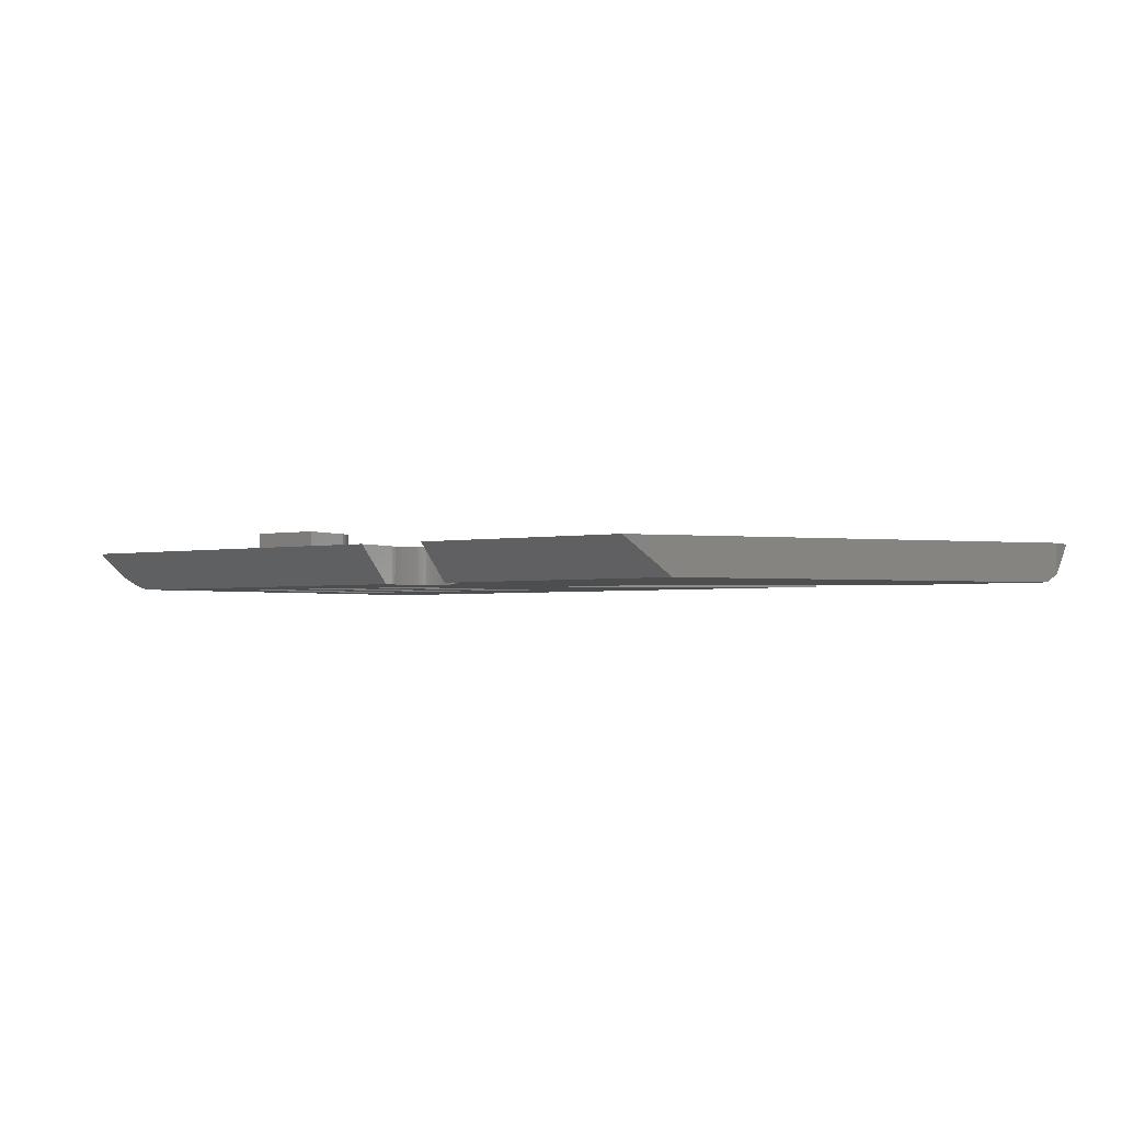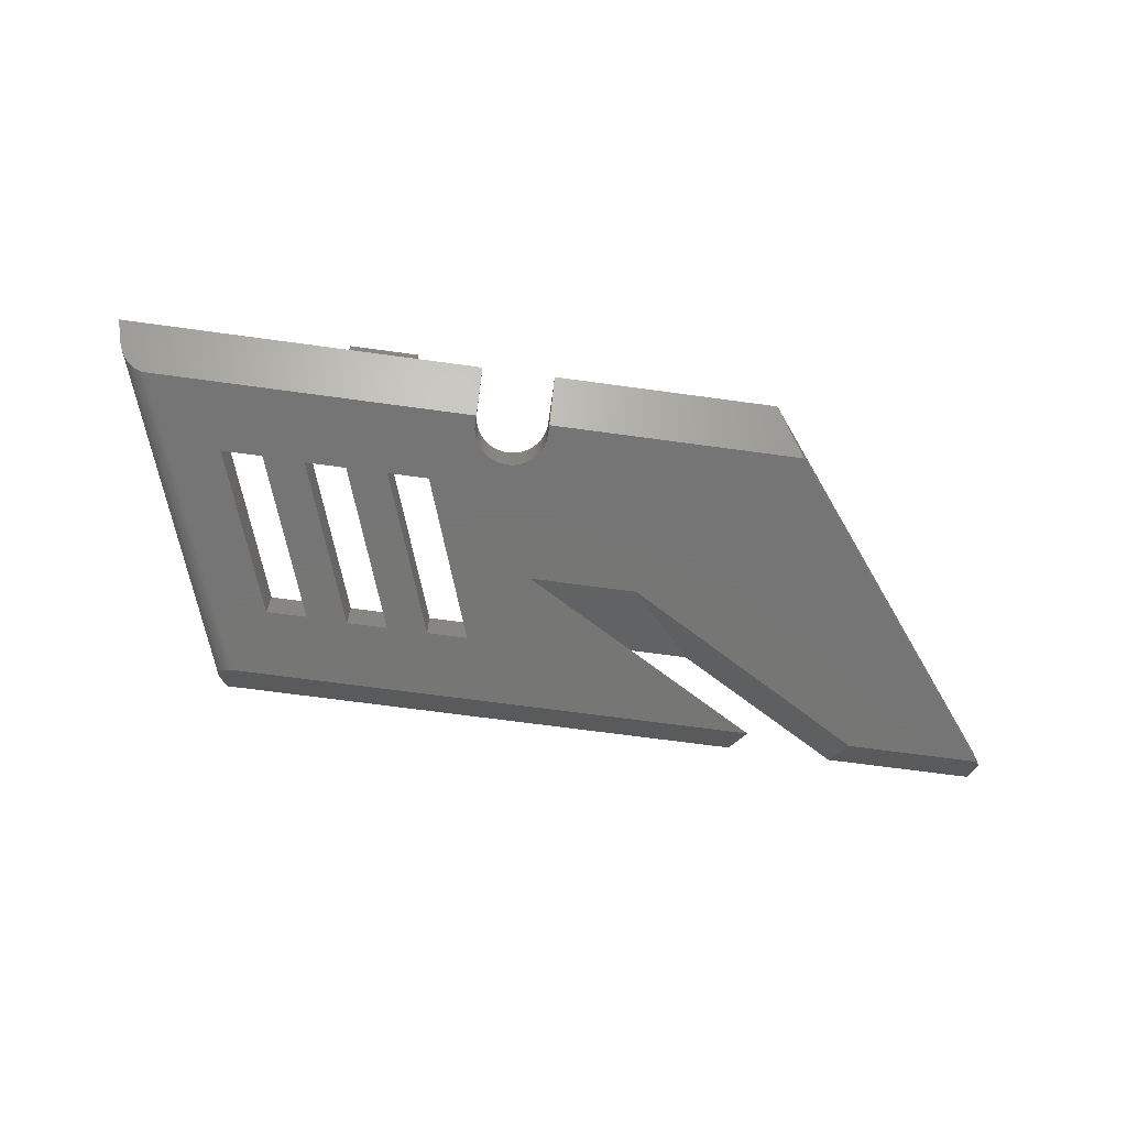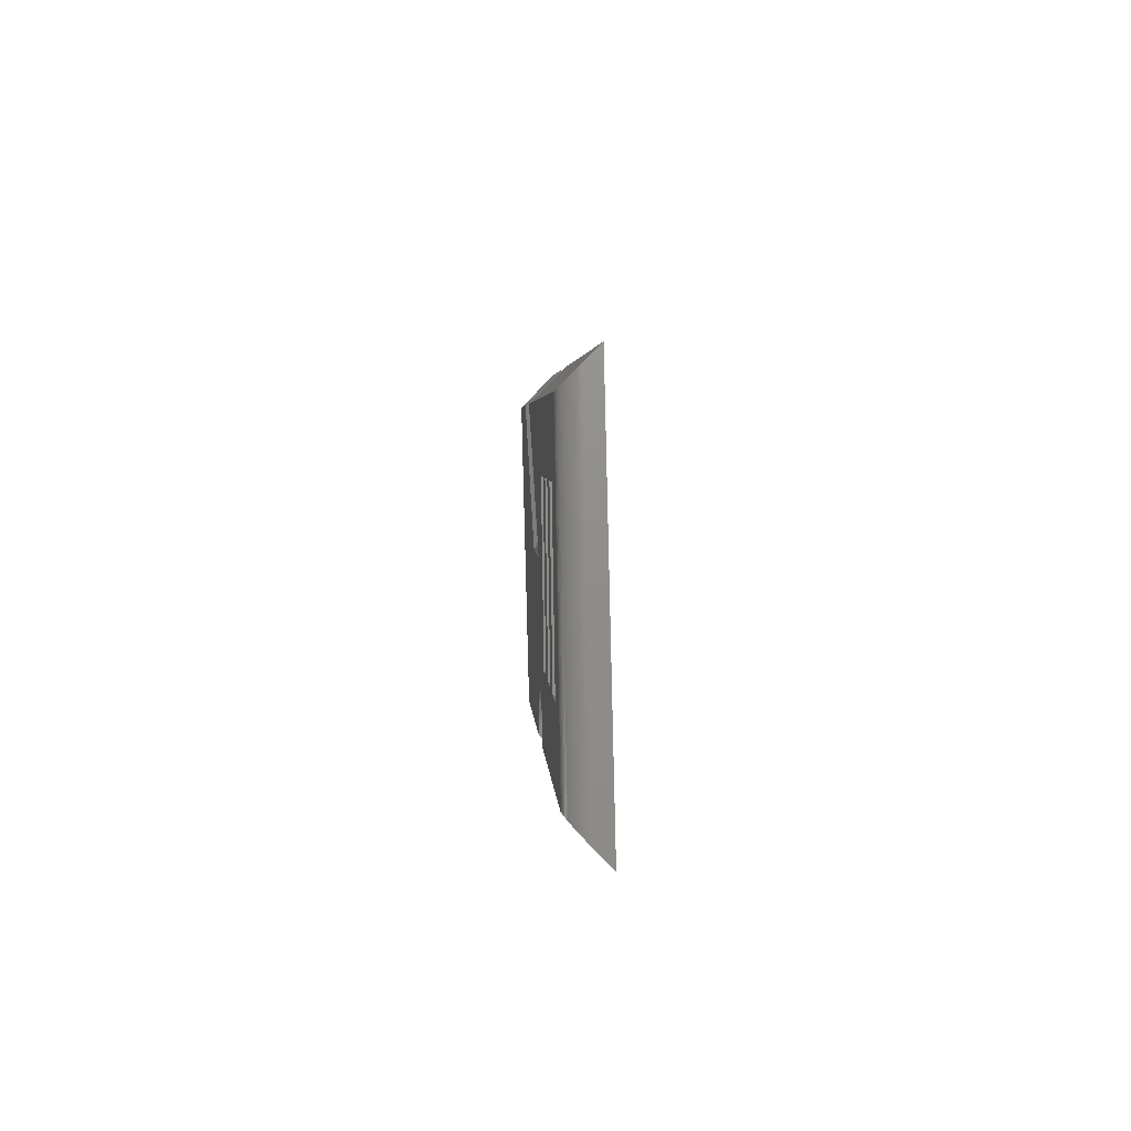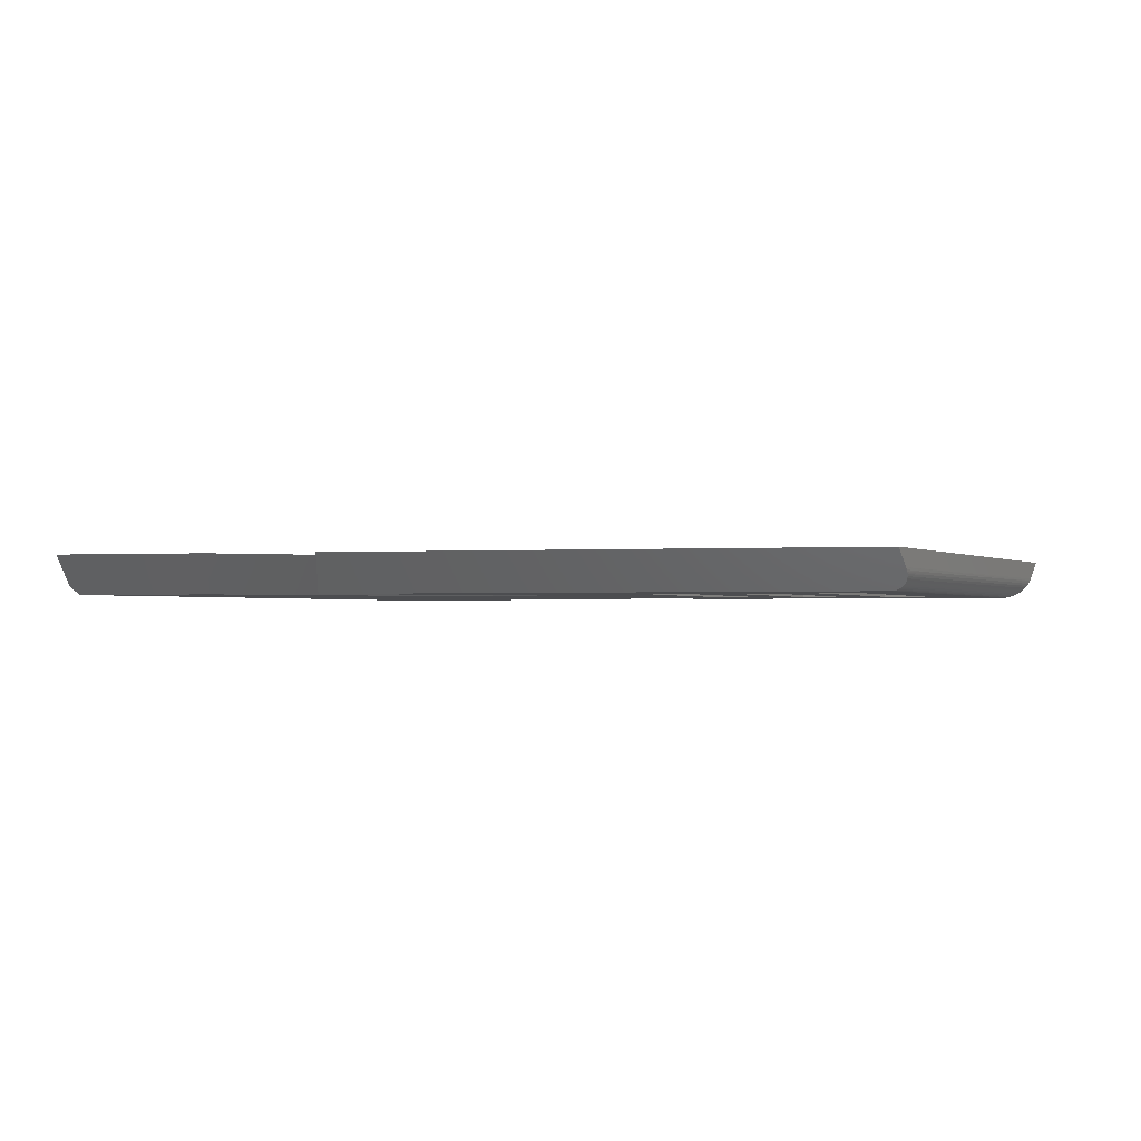
<metadata>
{"format":"stl","ext":"stl","renderer":"f3d","projection":"perspective","resolution":1024,"background":"white","views":[{"elev":-2.7,"azim":33.0,"up":"+Z"},{"elev":-68.1,"azim":-7.8,"up":"+Z"},{"elev":3.4,"azim":-93.0,"up":"+Y"},{"elev":-2.1,"azim":-168.8,"up":"+Z"}]}
</metadata>
<code>
# stl→obj: 270 verts, 548 faces
v 25.23 -1.551 -2.65
v 23.79 1.85 -2.65
v 27.23 -1.551 -2.65
v 29.24 -1.5 -2.65
v 26.43 -9.6 -2.65
v 22.41 -9.648 -2.65
v 18.6 -13.05 -2.65
v 24.41 -9.648 -2.65
v 31.24 -1.5 -2.65
v 33.24 -1.5 -2.65
v 30.43 -9.6 -2.65
v 28.43 -9.6 -2.65
v 34.36 -12.19 -2.65
v 34.33 -12.37 -2.65
v 34.33 -12.55 -2.65
v 34.33 -13.05 -2.65
v 34.56 -11.68 -2.65
v 34.48 -11.84 -2.65
v 35.24 -1.5 -2.65
v 49.97 1.85 -2.65
v 37.93 -5.1 -2.65
v 32.43 -9.6 -2.65
v 34.9 -11.25 -2.65
v 34.77 -11.38 -2.65
v 34.66 -11.52 -2.65
v 36.44 -10.84 -2.65
v 36.26 -10.81 -2.65
v 37.83 -13.05 -2.65
v 37.83 -12.55 -2.65
v 50.16 -13.05 -2.65
v 37.82 -12.37 -2.65
v 37.79 -12.19 -2.65
v 37.74 -12.01 -2.65
v 37.67 -11.84 -2.65
v 37.59 -11.68 -2.65
v 37.49 -11.52 -2.65
v 37.38 -11.38 -2.65
v 37.25 -11.25 -2.65
v 37.1 -11.13 -2.65
v 36.95 -11.03 -2.65
v 43.22 -5.1 -2.65
v 36.79 -10.95 -2.65
v 36.62 -10.89 -2.65
v 36.08 -10.8 -2.65
v 35.89 -10.81 -2.65
v 35.71 -10.84 -2.65
v 35.53 -10.89 -2.65
v 35.36 -10.95 -2.65
v 35.2 -11.03 -2.65
v 35.05 -11.13 -2.65
v 34.41 -12.01 -2.65
v 55.26 1.85 -2.65
v 61.84 1.85 -2.65
v 48.71 -14.9 -0.8
v 37.83 -14.9 -0.8
v 18.49 -13.05 -2.645
v 18.85 -11.92 -2.641
v 19.69 -9.508 -2.641
v 20.54 -7.093 -2.641
v 20.42 -7.051 -2.616
v 21.26 -4.637 -2.616
v 21.14 -4.596 -2.574
v 21.98 -2.182 -2.574
v 21.87 -2.143 -2.516
v 22.71 0.2711 -2.516
v 22.61 0.3069 -2.443
v 23.26 2.019 -2.481
v 23.2 2.077 -2.423
v 22.52 0.3393 -2.357
v 23.15 2.143 -2.357
v 23.1 2.216 -2.284
v 22.44 0.3677 -2.259
v 23.07 2.294 -2.206
v 22.37 0.3916 -2.15
v 23.04 2.379 -2.121
v 22.31 0.4106 -2.033
v 23.03 2.467 -2.033
v 23.03 2.56 -1.94
v 22.27 0.4245 -1.909
v 23.04 2.655 -1.845
v 22.25 0.4329 -1.781
v 23.05 2.752 -1.748
v 23.08 2.85 -1.65
v 21.41 -1.981 -1.781
v 20.57 -4.396 -1.781
v 20.59 -4.404 -1.909
v 19.75 -6.818 -1.909
v 19.79 -6.832 -2.033
v 18.95 -9.246 -2.033
v 19 -9.266 -2.15
v 18.16 -11.68 -2.15
v 18.23 -11.7 -2.259
v 17.56 -13.49 -2.206
v 17.65 -13.42 -2.284
v 18.31 -11.73 -2.357
v 17.75 -13.34 -2.357
v 17.85 -13.28 -2.423
v 18.4 -11.76 -2.443
v 17.95 -13.22 -2.481
v 18.5 -11.8 -2.516
v 18.06 -13.17 -2.532
v 18.61 -11.84 -2.574
v 18.17 -13.13 -2.574
v 18.27 -13.09 -2.607
v 18.73 -11.88 -2.616
v 18.38 -13.07 -2.631
v 17.48 -13.58 -2.121
v 18.1 -11.66 -2.033
v 18.91 -9.233 -1.909
v 19.72 -6.81 -1.781
v 17.4 -13.67 -2.033
v 17.34 -13.76 -1.94
v 18.06 -11.65 -1.909
v 17.28 -13.85 -1.845
v 18.04 -11.64 -1.781
v 17.23 -13.95 -1.748
v 18.88 -9.224 -1.781
v 17.19 -14.05 -1.65
v 23.34 1.968 -2.532
v 22.82 0.2324 -2.574
v 22.1 -2.223 -2.616
v 21.38 -4.679 -2.641
v 23.41 1.926 -2.574
v 23.5 1.893 -2.607
v 22.94 0.1917 -2.616
v 23.59 1.869 -2.631
v 23.06 0.1494 -2.641
v 23.69 1.855 -2.645
v 22.22 -2.265 -2.641
v 19.57 -9.465 -2.616
v 19.46 -9.425 -2.574
v 19.35 -9.386 -2.516
v 19.24 -9.35 -2.443
v 19.15 -9.318 -2.357
v 19.07 -9.289 -2.259
v 20.3 -7.01 -2.574
v 21.03 -4.557 -2.516
v 21.77 -2.107 -2.443
v 20.19 -6.972 -2.516
v 20.08 -6.936 -2.443
v 19.99 -6.904 -2.357
v 19.91 -6.875 -2.259
v 19.84 -6.851 -2.15
v 20.93 -4.522 -2.443
v 21.68 -2.075 -2.357
v 20.83 -4.489 -2.357
v 20.75 -4.461 -2.259
v 20.68 -4.437 -2.15
v 20.63 -4.418 -2.033
v 21.59 -2.047 -2.259
v 21.53 -2.023 -2.15
v 21.47 -2.004 -2.033
v 21.43 -1.99 -1.909
v 16.89 -14.9 -0.8
v 27.88 -14.9 -0.8
v 31.18 -14.9 -0.8
v 34.33 -14.9 -0.8
v 49.47 3.7 -0.8
v 23.38 3.7 -0.8
v 46.45 -1.1 -0.8
v 41.16 -1.1 -0.8
v 54.76 3.7 -0.8
v 62.16 2.25 -2.25
v 62.16 3.7 -0.8
v 35.24 -1.5 -0.8
v 32.43 -9.6 -0.8
v 22.41 -9.648 -0.8
v 25.23 -1.551 -0.8
v 27.23 -1.551 -0.8
v 27.88 -12.65 -0.8
v 27.89 -12.47 -0.8
v 27.92 -12.29 -0.8
v 27.97 -12.12 -0.8
v 28.03 -11.96 -0.8
v 24.41 -9.648 -0.8
v 28.11 -11.8 -0.8
v 28.22 -11.65 -0.8
v 28.33 -11.51 -0.8
v 28.46 -11.39 -0.8
v 26.43 -9.6 -0.8
v 28.6 -11.28 -0.8
v 28.76 -11.19 -0.8
v 28.92 -11.12 -0.8
v 28.43 -9.6 -0.8
v 29.09 -11.06 -0.8
v 29.26 -11.02 -0.8
v 29.44 -11 -0.8
v 30.43 -9.6 -0.8
v 31.24 -1.5 -0.8
v 33.24 -1.5 -0.8
v 29.62 -11 -0.8
v 29.8 -11.02 -0.8
v 29.97 -11.06 -0.8
v 30.14 -11.12 -0.8
v 30.3 -11.19 -0.8
v 30.45 -11.28 -0.8
v 35.05 -11.13 -0.8
v 35.2 -11.03 -0.8
v 34.9 -11.25 -0.8
v 30.6 -11.39 -0.8
v 34.77 -11.38 -0.8
v 30.73 -11.51 -0.8
v 34.66 -11.52 -0.8
v 30.84 -11.65 -0.8
v 34.56 -11.68 -0.8
v 30.94 -11.8 -0.8
v 34.48 -11.84 -0.8
v 31.03 -11.96 -0.8
v 34.41 -12.01 -0.8
v 31.09 -12.12 -0.8
v 34.36 -12.19 -0.8
v 31.14 -12.29 -0.8
v 34.33 -12.37 -0.8
v 31.17 -12.47 -0.8
v 34.33 -12.55 -0.8
v 31.18 -12.65 -0.8
v 35.36 -10.95 -0.8
v 35.53 -10.89 -0.8
v 35.71 -10.84 -0.8
v 35.89 -10.81 -0.8
v 36.08 -10.8 -0.8
v 36.26 -10.81 -0.8
v 36.44 -10.84 -0.8
v 36.62 -10.89 -0.8
v 36.79 -10.95 -0.8
v 36.95 -11.03 -0.8
v 37.1 -11.13 -0.8
v 62.16 2.25 -0.8
v 37.25 -11.25 -0.8
v 37.38 -11.38 -0.8
v 37.49 -11.52 -0.8
v 37.59 -11.68 -0.8
v 37.67 -11.84 -0.8
v 37.74 -12.01 -0.8
v 37.79 -12.19 -0.8
v 37.82 -12.37 -0.8
v 37.83 -12.55 -0.8
v 29.24 -1.5 -0.8
v 27.88 -14.9 -0.1
v 31.18 -14.9 -0.1
v 31.18 -12.65 -0.1
v 31.17 -12.47 -0.1
v 31.14 -12.29 -0.1
v 31.09 -12.12 -0.1
v 31.03 -11.96 -0.1
v 30.94 -11.8 -0.1
v 30.84 -11.65 -0.1
v 30.73 -11.51 -0.1
v 30.6 -11.39 -0.1
v 30.45 -11.28 -0.1
v 30.3 -11.19 -0.1
v 30.14 -11.12 -0.1
v 29.97 -11.06 -0.1
v 29.8 -11.02 -0.1
v 29.62 -11 -0.1
v 29.44 -11 -0.1
v 29.26 -11.02 -0.1
v 29.09 -11.06 -0.1
v 28.92 -11.12 -0.1
v 28.76 -11.19 -0.1
v 28.6 -11.28 -0.1
v 28.46 -11.39 -0.1
v 28.33 -11.51 -0.1
v 28.22 -11.65 -0.1
v 28.11 -11.8 -0.1
v 28.03 -11.96 -0.1
v 27.97 -12.12 -0.1
v 27.92 -12.29 -0.1
v 27.89 -12.47 -0.1
v 27.88 -12.65 -0.1
f 1 2 3
f 3 2 4
f 3 4 5
f 1 6 2
f 2 6 7
f 7 6 8
f 7 8 5
f 5 8 3
f 4 2 9
f 9 2 10
f 9 10 11
f 12 13 5
f 5 13 14
f 5 14 7
f 7 14 15
f 7 15 16
f 9 11 12
f 12 11 17
f 12 17 18
f 10 2 19
f 19 2 20
f 19 20 21
f 22 23 11
f 11 23 24
f 11 24 25
f 19 21 22
f 22 21 26
f 22 26 27
f 28 29 30
f 30 29 31
f 30 31 32
f 32 33 30
f 30 33 34
f 30 34 35
f 35 36 30
f 30 36 37
f 30 37 38
f 38 39 30
f 30 39 40
f 30 40 41
f 41 40 42
f 41 42 43
f 43 26 41
f 41 26 21
f 27 44 22
f 22 44 45
f 22 45 46
f 46 47 22
f 22 47 48
f 22 48 49
f 49 50 22
f 22 50 23
f 25 17 11
f 18 51 12
f 12 51 13
f 52 53 41
f 41 53 30
f 30 54 28
f 28 54 55
f 56 57 7
f 7 57 58
f 7 58 59
f 59 58 60
f 59 60 61
f 61 60 62
f 61 62 63
f 63 62 64
f 63 64 65
f 65 64 66
f 65 66 67
f 67 66 68
f 68 66 69
f 68 69 70
f 70 69 71
f 71 69 72
f 71 72 73
f 73 72 74
f 73 74 75
f 75 74 76
f 75 76 77
f 77 76 78
f 78 76 79
f 78 79 80
f 80 79 81
f 80 81 82
f 82 81 83
f 83 81 84
f 83 84 85
f 85 84 86
f 85 86 87
f 87 86 88
f 87 88 89
f 89 88 90
f 89 90 91
f 91 90 92
f 91 92 93
f 93 92 94
f 94 92 95
f 94 95 96
f 96 95 97
f 97 95 98
f 97 98 99
f 99 98 100
f 99 100 101
f 101 100 102
f 101 102 103
f 103 102 104
f 104 102 105
f 104 105 106
f 106 105 57
f 106 57 56
f 93 107 91
f 91 107 108
f 91 108 89
f 89 108 109
f 89 109 87
f 87 109 110
f 87 110 85
f 85 110 83
f 107 111 108
f 108 111 112
f 108 112 113
f 113 112 114
f 113 114 115
f 115 114 116
f 115 116 117
f 117 116 83
f 117 83 110
f 116 118 83
f 67 119 65
f 65 119 120
f 65 120 63
f 63 120 121
f 63 121 61
f 61 121 122
f 61 122 59
f 59 122 7
f 119 123 120
f 120 123 124
f 120 124 125
f 125 124 126
f 125 126 127
f 127 126 128
f 127 128 129
f 129 128 7
f 129 7 122
f 128 2 7
f 58 57 130
f 130 57 105
f 130 105 131
f 131 105 102
f 131 102 132
f 132 102 100
f 132 100 133
f 133 100 98
f 133 98 134
f 134 98 95
f 134 95 135
f 135 95 92
f 135 92 90
f 125 127 129
f 125 129 121
f 121 129 122
f 58 130 60
f 60 130 136
f 60 136 62
f 62 136 137
f 62 137 64
f 64 137 138
f 64 138 66
f 66 138 69
f 136 130 131
f 120 125 121
f 136 131 139
f 139 131 132
f 139 132 140
f 140 132 133
f 140 133 141
f 141 133 134
f 141 134 142
f 142 134 135
f 142 135 143
f 143 135 90
f 143 90 88
f 136 139 137
f 137 139 144
f 137 144 138
f 138 144 145
f 138 145 69
f 69 145 72
f 144 139 140
f 144 140 146
f 146 140 141
f 146 141 147
f 147 141 142
f 147 142 148
f 148 142 143
f 148 143 149
f 149 143 88
f 149 88 86
f 144 146 145
f 145 146 150
f 145 150 72
f 72 150 74
f 150 146 147
f 150 147 151
f 151 147 148
f 151 148 152
f 152 148 149
f 152 149 153
f 153 149 86
f 153 86 84
f 76 74 151
f 151 74 150
f 76 151 152
f 79 76 152
f 79 152 153
f 108 113 109
f 109 113 117
f 109 117 110
f 115 117 113
f 81 79 153
f 81 153 84
f 154 118 155
f 155 118 116
f 155 116 114
f 114 112 155
f 155 112 16
f 155 16 156
f 156 16 157
f 112 111 16
f 16 111 107
f 16 107 93
f 93 94 16
f 16 94 96
f 16 96 7
f 7 96 97
f 7 97 99
f 99 101 7
f 7 101 103
f 7 103 104
f 104 106 7
f 7 106 56
f 128 126 2
f 2 126 124
f 2 124 123
f 123 119 2
f 2 119 67
f 2 67 68
f 2 68 20
f 20 68 70
f 20 70 71
f 71 73 20
f 20 73 75
f 20 75 77
f 77 78 20
f 20 78 80
f 20 80 82
f 20 82 158
f 158 82 83
f 158 83 159
f 160 41 161
f 161 41 21
f 158 161 20
f 20 161 21
f 162 52 160
f 160 52 41
f 53 52 163
f 163 52 162
f 163 162 164
f 158 159 161
f 161 159 165
f 161 165 166
f 154 167 159
f 159 167 168
f 159 168 169
f 155 170 154
f 154 170 171
f 154 171 167
f 167 171 172
f 167 172 173
f 173 174 167
f 167 174 175
f 175 174 176
f 175 176 177
f 177 178 175
f 175 178 179
f 175 179 180
f 180 179 181
f 180 181 182
f 182 183 180
f 180 183 184
f 184 183 185
f 184 185 186
f 186 187 184
f 184 187 188
f 184 188 189
f 189 188 190
f 189 190 159
f 159 190 165
f 187 191 188
f 188 191 192
f 188 192 193
f 188 193 166
f 166 193 194
f 166 194 195
f 195 196 166
f 166 196 197
f 166 197 198
f 197 196 199
f 199 196 200
f 199 200 201
f 201 200 202
f 201 202 203
f 203 202 204
f 203 204 205
f 205 204 206
f 205 206 207
f 207 206 208
f 207 208 209
f 209 208 210
f 209 210 211
f 211 210 212
f 211 212 213
f 213 212 214
f 213 214 215
f 215 214 216
f 215 216 157
f 157 216 156
f 198 217 166
f 166 217 218
f 166 218 219
f 219 220 166
f 166 220 221
f 166 221 222
f 222 223 166
f 166 223 161
f 223 224 161
f 161 224 160
f 160 224 225
f 160 225 226
f 226 227 160
f 160 227 54
f 160 54 228
f 227 229 54
f 54 229 230
f 54 230 231
f 231 232 54
f 54 232 233
f 54 233 234
f 234 235 54
f 54 235 236
f 54 236 237
f 237 55 54
f 164 162 228
f 228 162 160
f 189 159 238
f 238 159 169
f 238 169 180
f 180 169 175
f 1 3 168
f 168 3 169
f 3 8 169
f 169 8 175
f 8 6 175
f 175 6 167
f 6 1 167
f 167 1 168
f 4 9 238
f 238 9 189
f 9 12 189
f 189 12 184
f 12 5 184
f 184 5 180
f 5 4 180
f 180 4 238
f 10 19 190
f 190 19 165
f 19 22 165
f 165 22 166
f 22 11 166
f 166 11 188
f 11 10 188
f 188 10 190
f 53 163 30
f 30 163 54
f 54 163 228
f 83 118 159
f 159 118 154
f 155 156 239
f 239 156 240
f 29 28 237
f 237 28 55
f 241 216 242
f 242 216 214
f 242 214 243
f 243 214 212
f 243 212 244
f 244 212 210
f 244 210 245
f 245 210 208
f 245 208 246
f 246 208 206
f 246 206 247
f 247 206 204
f 247 204 248
f 248 204 202
f 248 202 249
f 249 202 200
f 249 200 250
f 250 200 196
f 250 196 251
f 251 196 195
f 251 195 252
f 252 195 194
f 252 194 253
f 253 194 193
f 253 193 254
f 254 193 192
f 254 192 255
f 255 192 191
f 255 191 256
f 256 191 187
f 256 187 257
f 257 187 186
f 257 186 258
f 258 186 185
f 258 185 259
f 259 185 183
f 259 183 260
f 260 183 182
f 260 182 261
f 261 182 181
f 261 181 262
f 262 181 179
f 262 179 263
f 263 179 178
f 263 178 264
f 264 178 177
f 264 177 265
f 265 177 176
f 265 176 266
f 266 176 174
f 266 174 267
f 267 174 173
f 267 173 268
f 268 173 172
f 268 172 269
f 269 172 171
f 269 171 270
f 270 171 170
f 156 216 240
f 240 216 241
f 170 155 270
f 270 155 239
f 239 240 270
f 270 240 241
f 270 241 269
f 269 241 242
f 269 242 268
f 268 242 243
f 268 243 267
f 267 243 244
f 267 244 266
f 266 244 265
f 265 244 264
f 264 244 263
f 263 244 262
f 262 244 261
f 261 244 260
f 260 244 259
f 259 244 258
f 258 244 257
f 257 244 256
f 256 244 255
f 255 244 254
f 254 244 253
f 253 244 252
f 252 244 251
f 251 244 250
f 250 244 249
f 249 244 248
f 248 244 247
f 247 244 246
f 246 244 245
f 157 16 215
f 215 16 15
f 29 237 31
f 31 237 236
f 31 236 32
f 32 236 235
f 32 235 33
f 33 235 234
f 33 234 34
f 34 234 233
f 34 233 35
f 35 233 232
f 35 232 36
f 36 232 231
f 36 231 37
f 37 231 230
f 37 230 38
f 38 230 229
f 38 229 39
f 39 229 227
f 39 227 40
f 40 227 226
f 40 226 42
f 42 226 225
f 42 225 43
f 43 225 224
f 43 224 26
f 26 224 223
f 26 223 27
f 27 223 222
f 27 222 44
f 44 222 221
f 44 221 45
f 45 221 220
f 45 220 46
f 46 220 219
f 46 219 47
f 47 219 218
f 47 218 48
f 48 218 217
f 48 217 49
f 49 217 198
f 49 198 50
f 50 198 197
f 50 197 23
f 23 197 199
f 23 199 24
f 24 199 201
f 24 201 25
f 25 201 203
f 25 203 17
f 17 203 205
f 17 205 18
f 18 205 207
f 18 207 51
f 51 207 209
f 51 209 13
f 13 209 211
f 13 211 14
f 14 211 213
f 14 213 15
f 15 213 215
f 163 164 228

</code>
